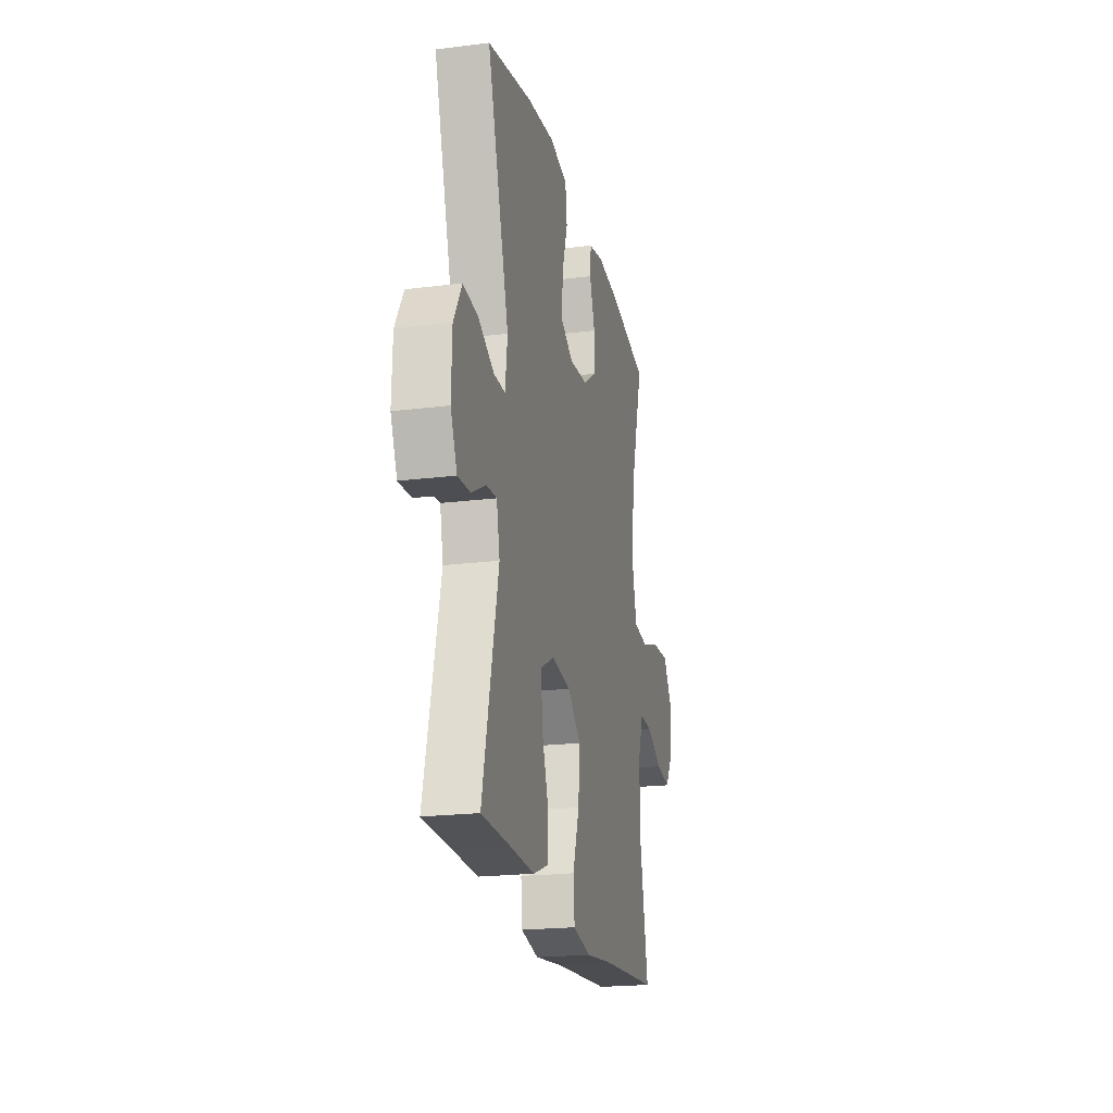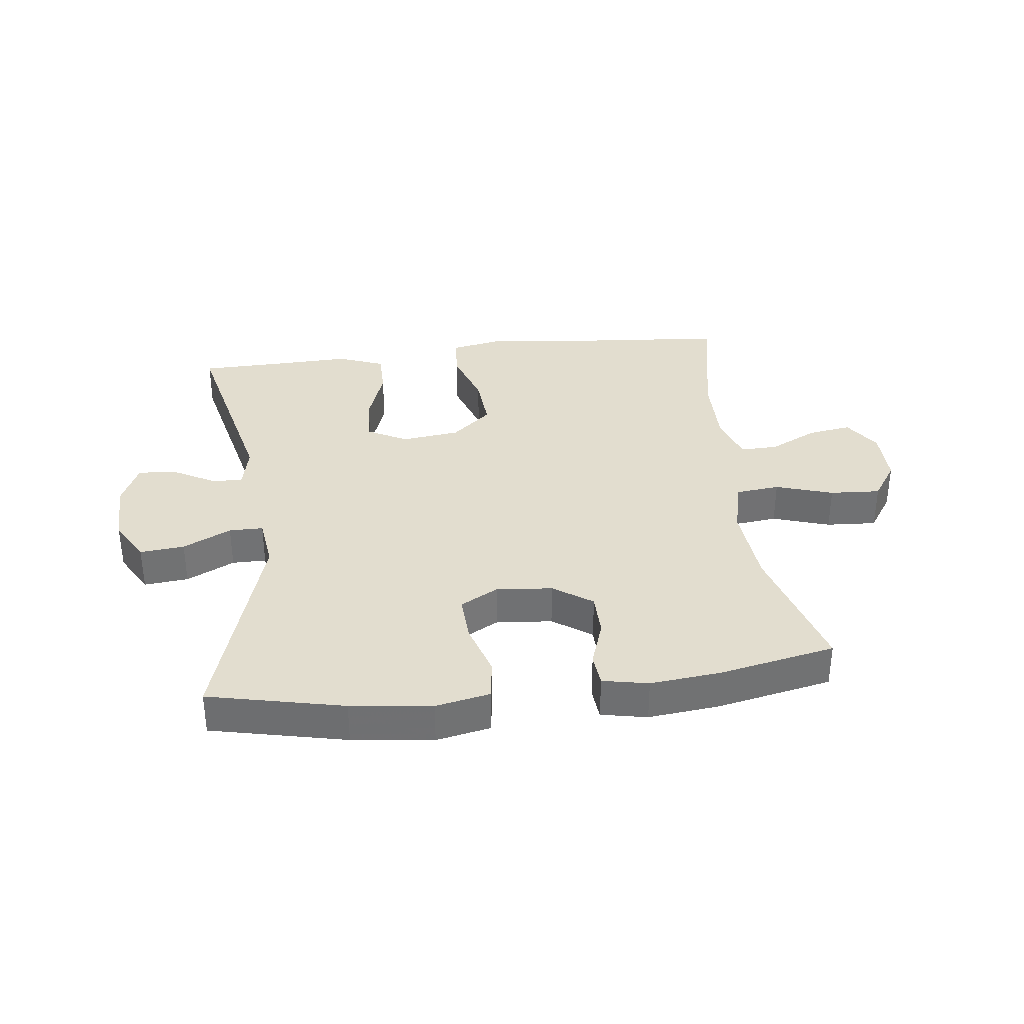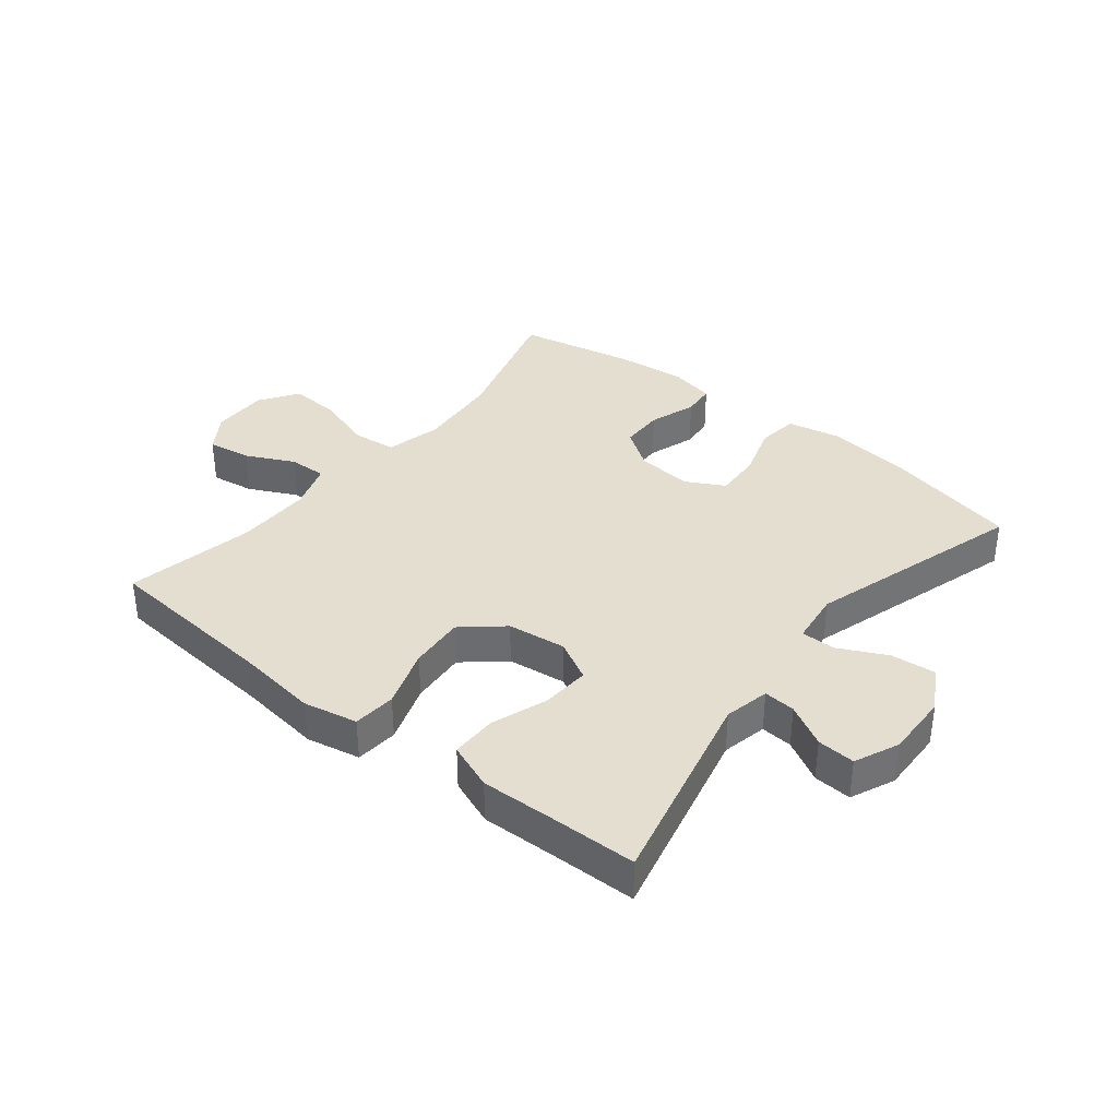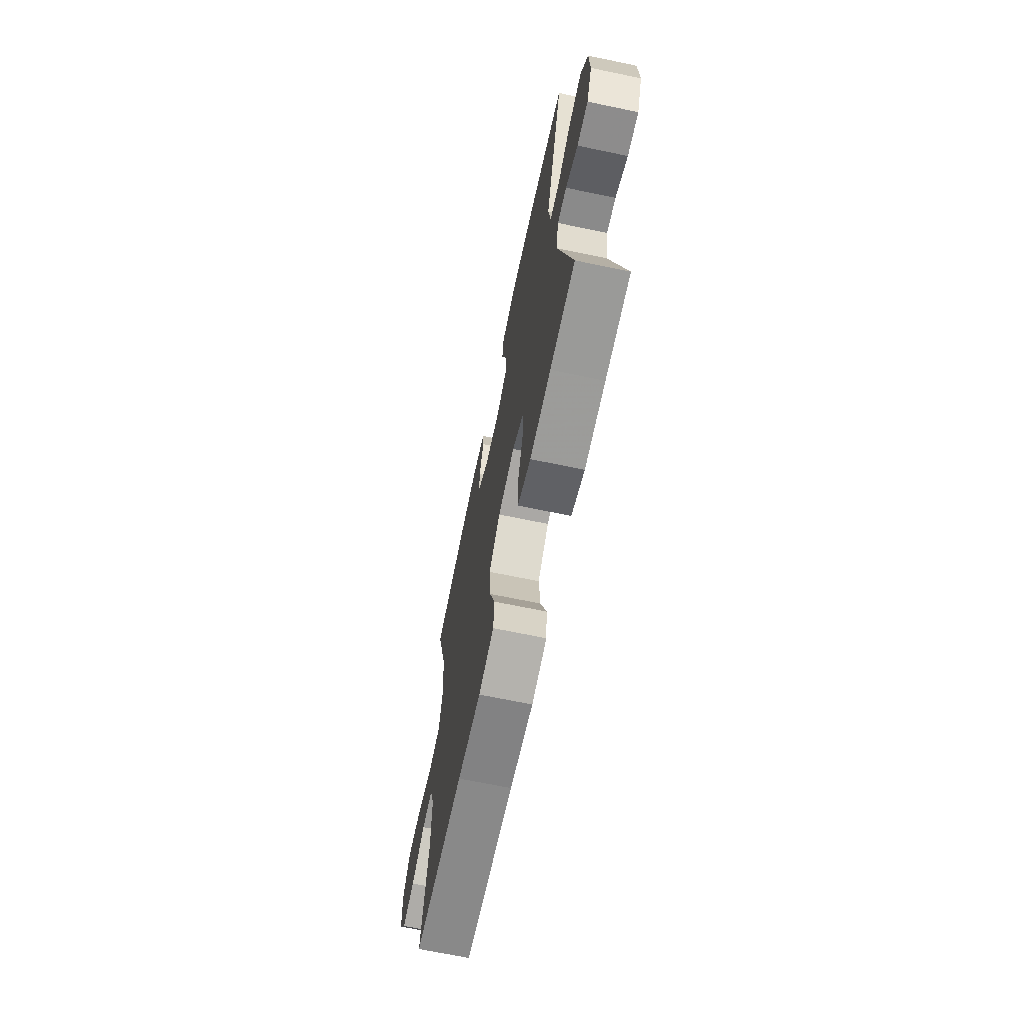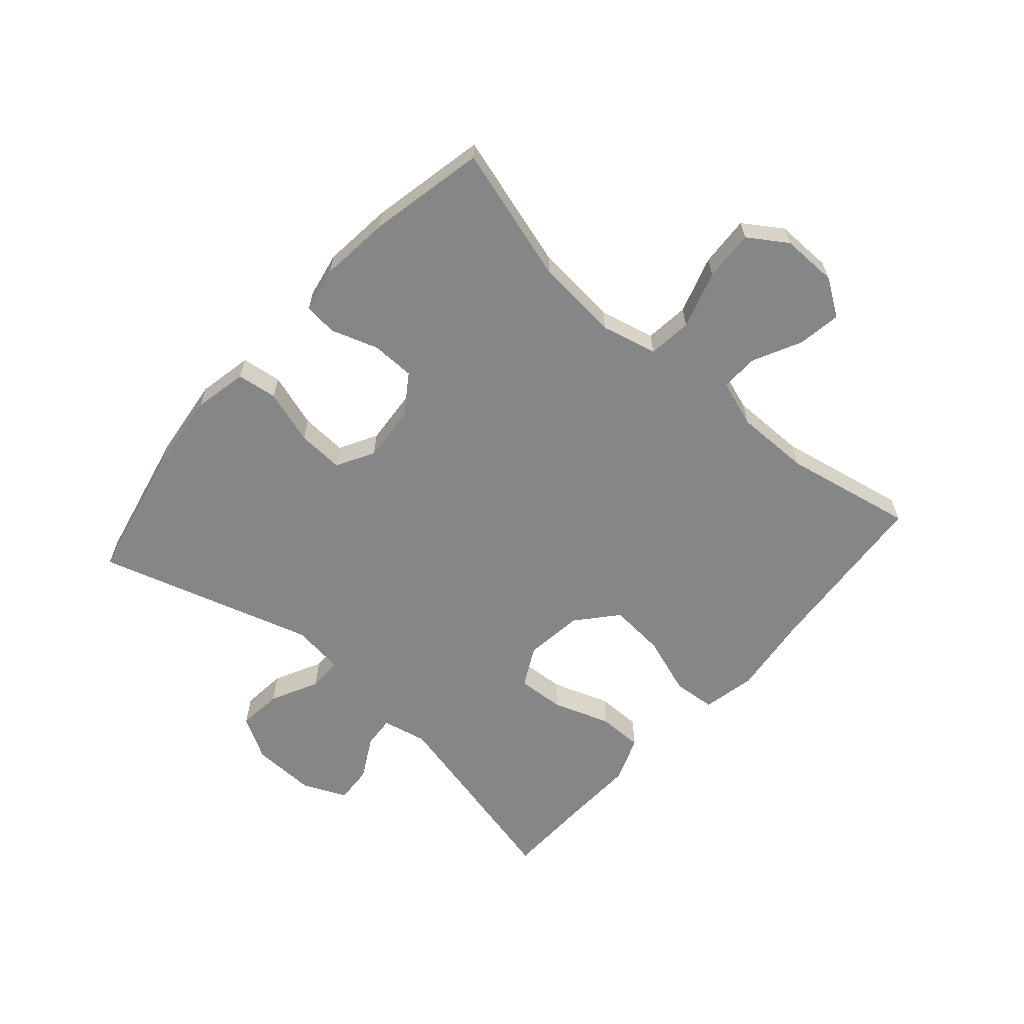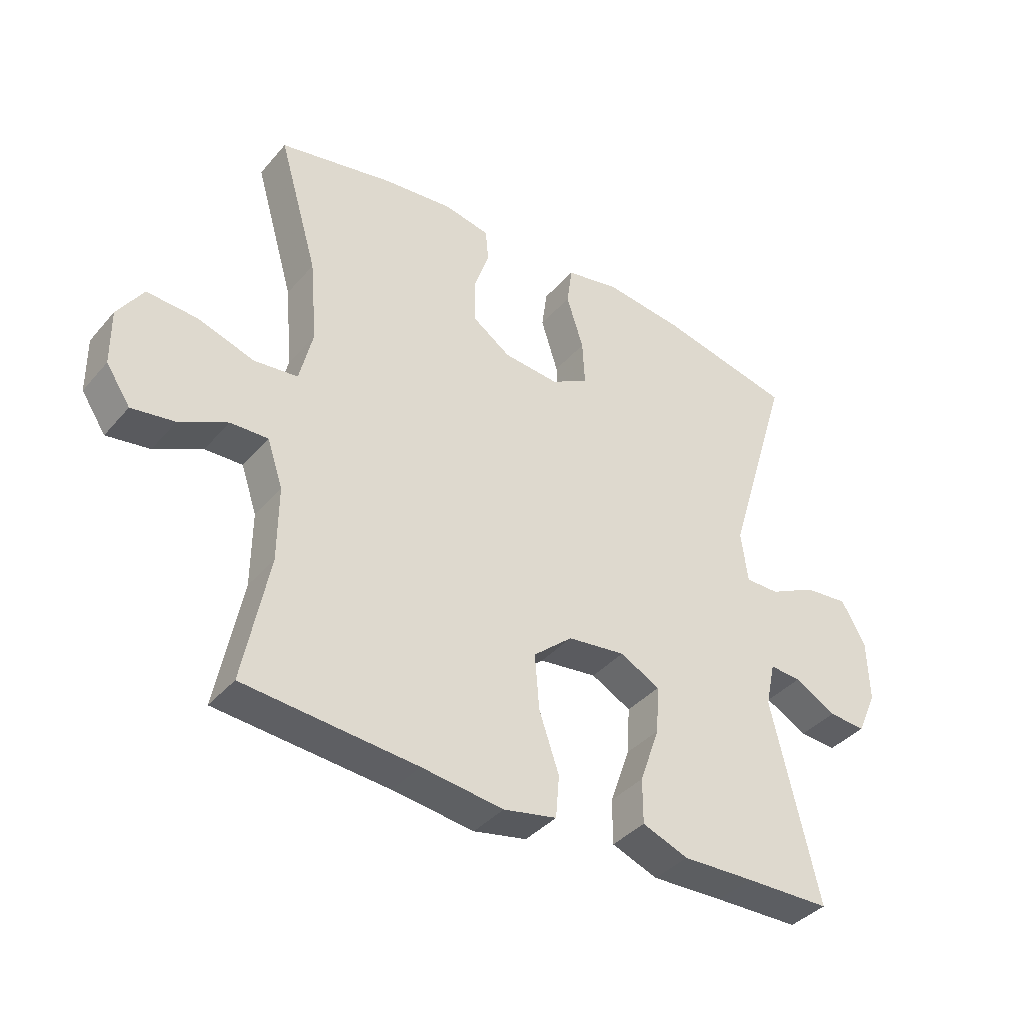
<metadata>
{"format":"obj","ext":"obj","renderer":"f3d","projection":"perspective","resolution":1024,"background":"white","views":[{"elev":-21.0,"azim":-77.3,"up":"+Z"},{"elev":35.0,"azim":-6.8,"up":"+Y"},{"elev":36.4,"azim":-141.3,"up":"+Y"},{"elev":-68.0,"azim":-101.8,"up":"+Z"},{"elev":-62.1,"azim":48.6,"up":"+Y"},{"elev":-38.7,"azim":144.1,"up":"+Z"}]}
</metadata>
<code>
v -0.5 0.07 -0.5
v -0.423 0.07 -0.17
v -0.439 0.07 -0.096
v -0.491 0.07 -0.1
v -0.56 0.07 -0.138
v -0.622 0.07 -0.142
v -0.654 0.07 -0.07
v -0.651 0.07 0.035
v -0.611 0.07 0.105
v -0.538 0.07 0.098
v -0.459 0.07 0.059
v -0.403 0.07 0.059
v -0.392 0.07 0.145
v -0.5 0.07 0.5
v -0.278 0.07 0.549
v -0.145 0.07 0.565
v -0.056 0.07 0.547
v -0.047 0.07 0.481
v -0.075 0.07 0.392
v -0.079 0.07 0.316
v -0.017 0.07 0.282
v 0.075 0.07 0.29
v 0.139 0.07 0.334
v 0.14 0.07 0.405
v 0.114 0.07 0.482
v 0.119 0.07 0.536
v 0.194 0.07 0.551
v 0.309 0.07 0.539
v 0.5 0.07 0.5
v 0.435 0.07 0.276
v 0.423 0.07 0.139
v 0.445 0.07 0.048
v 0.517 0.07 0.04
v 0.611 0.07 0.07
v 0.694 0.07 0.075
v 0.736 0.07 0.012
v 0.735 0.07 -0.08
v 0.695 0.07 -0.14
v 0.624 0.07 -0.129
v 0.545 0.07 -0.09
v 0.483 0.07 -0.088
v 0.457 0.07 -0.165
v 0.458 0.07 -0.288
v 0.5 0.07 -0.5
v 0.215 0.07 -0.524
v 0.08 0.07 -0.541
v -0.008 0.07 -0.523
v -0.014 0.07 -0.453
v 0.019 0.07 -0.356
v 0.026 0.07 -0.265
v -0.039 0.07 -0.209
v -0.135 0.07 -0.197
v -0.201 0.07 -0.232
v -0.196 0.07 -0.31
v -0.163 0.07 -0.404
v -0.163 0.07 -0.478
v -0.239 0.07 -0.507
v -0.358 0.07 -0.503
v -0.5 0 -0.5
v -0.423 0 -0.17
v -0.439 0 -0.096
v -0.491 0 -0.1
v -0.56 0 -0.138
v -0.622 0 -0.142
v -0.654 0 -0.07
v -0.651 0 0.035
v -0.611 0 0.105
v -0.538 0 0.098
v -0.459 0 0.059
v -0.403 0 0.059
v -0.392 0 0.145
v -0.5 0 0.5
v -0.278 0 0.549
v -0.145 0 0.565
v -0.056 0 0.547
v -0.047 0 0.481
v -0.075 0 0.392
v -0.079 0 0.316
v -0.017 0 0.282
v 0.075 0 0.29
v 0.139 0 0.334
v 0.14 0 0.405
v 0.114 0 0.482
v 0.119 0 0.536
v 0.194 0 0.551
v 0.309 0 0.539
v 0.5 0 0.5
v 0.435 0 0.276
v 0.423 0 0.139
v 0.445 0 0.048
v 0.517 0 0.04
v 0.611 0 0.07
v 0.694 0 0.075
v 0.736 0 0.012
v 0.735 0 -0.08
v 0.695 0 -0.14
v 0.624 0 -0.129
v 0.545 0 -0.09
v 0.483 0 -0.088
v 0.457 0 -0.165
v 0.458 0 -0.288
v 0.5 0 -0.5
v 0.215 0 -0.524
v 0.08 0 -0.541
v -0.008 0 -0.523
v -0.014 0 -0.453
v 0.019 0 -0.356
v 0.026 0 -0.265
v -0.039 0 -0.209
v -0.135 0 -0.197
v -0.201 0 -0.232
v -0.196 0 -0.31
v -0.163 0 -0.404
v -0.163 0 -0.478
v -0.239 0 -0.507
v -0.358 0 -0.503
f 55 56 57 58
f 54 55 58 1
f 53 54 1 2
f 52 53 2 3
f 51 52 3
f 46 47 48 49
f 45 46 49 50
f 43 44 45 50
f 42 43 50 51
f 37 38 39 40
f 37 40 41
f 36 37 41
f 33 34 35 36
f 32 33 36 41
f 27 28 29 30
f 27 30 31
f 24 25 26 27
f 23 24 27 31
f 22 23 31 32
f 16 17 18 19
f 16 19 20
f 13 14 15 16
f 12 13 16 20
f 8 9 10 11
f 8 11 12
f 7 8 12
f 4 5 6 7
f 3 4 7 12
f 21 22 32 41
f 21 41 42 51
f 20 21 51
f 3 12 20 51
f 116 115 114 113
f 59 116 113 112
f 60 59 112 111
f 61 60 111 110
f 61 110 109
f 107 106 105 104
f 108 107 104 103
f 108 103 102 101
f 109 108 101 100
f 98 97 96 95
f 99 98 95
f 99 95 94
f 94 93 92 91
f 99 94 91 90
f 88 87 86 85
f 89 88 85
f 85 84 83 82
f 89 85 82 81
f 90 89 81 80
f 77 76 75 74
f 78 77 74
f 74 73 72 71
f 78 74 71 70
f 69 68 67 66
f 70 69 66
f 70 66 65
f 65 64 63 62
f 70 65 62 61
f 99 90 80 79
f 109 100 99 79
f 109 79 78
f 109 78 70 61
f 1 59 60 2
f 2 60 61 3
f 3 61 62 4
f 4 62 63 5
f 5 63 64 6
f 6 64 65 7
f 7 65 66 8
f 8 66 67 9
f 9 67 68 10
f 10 68 69 11
f 11 69 70 12
f 12 70 71 13
f 13 71 72 14
f 14 72 73 15
f 15 73 74 16
f 16 74 75 17
f 17 75 76 18
f 18 76 77 19
f 19 77 78 20
f 20 78 79 21
f 21 79 80 22
f 22 80 81 23
f 23 81 82 24
f 24 82 83 25
f 25 83 84 26
f 26 84 85 27
f 27 85 86 28
f 28 86 87 29
f 29 87 88 30
f 30 88 89 31
f 31 89 90 32
f 32 90 91 33
f 33 91 92 34
f 34 92 93 35
f 35 93 94 36
f 36 94 95 37
f 37 95 96 38
f 38 96 97 39
f 39 97 98 40
f 40 98 99 41
f 41 99 100 42
f 42 100 101 43
f 43 101 102 44
f 44 102 103 45
f 45 103 104 46
f 46 104 105 47
f 47 105 106 48
f 48 106 107 49
f 49 107 108 50
f 50 108 109 51
f 51 109 110 52
f 52 110 111 53
f 53 111 112 54
f 54 112 113 55
f 55 113 114 56
f 56 114 115 57
f 57 115 116 58
f 58 116 59 1

</code>
